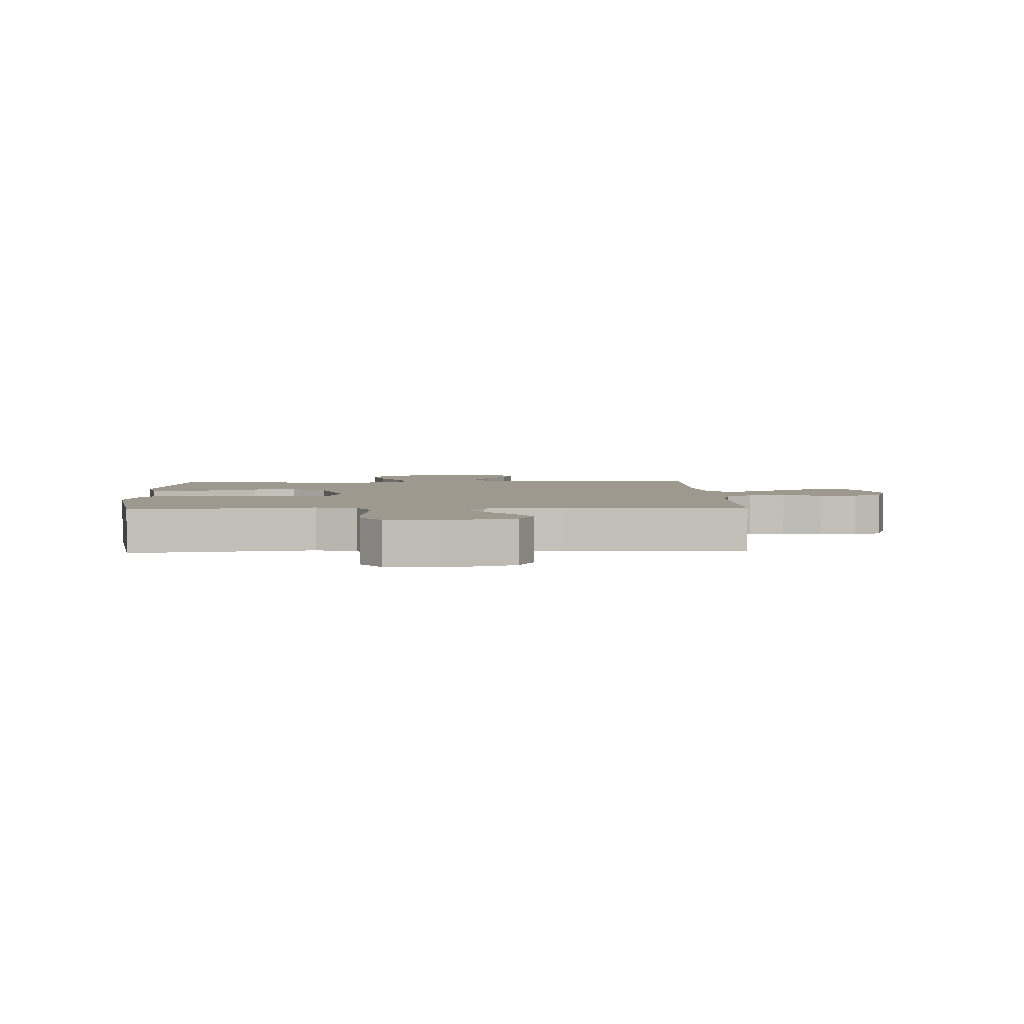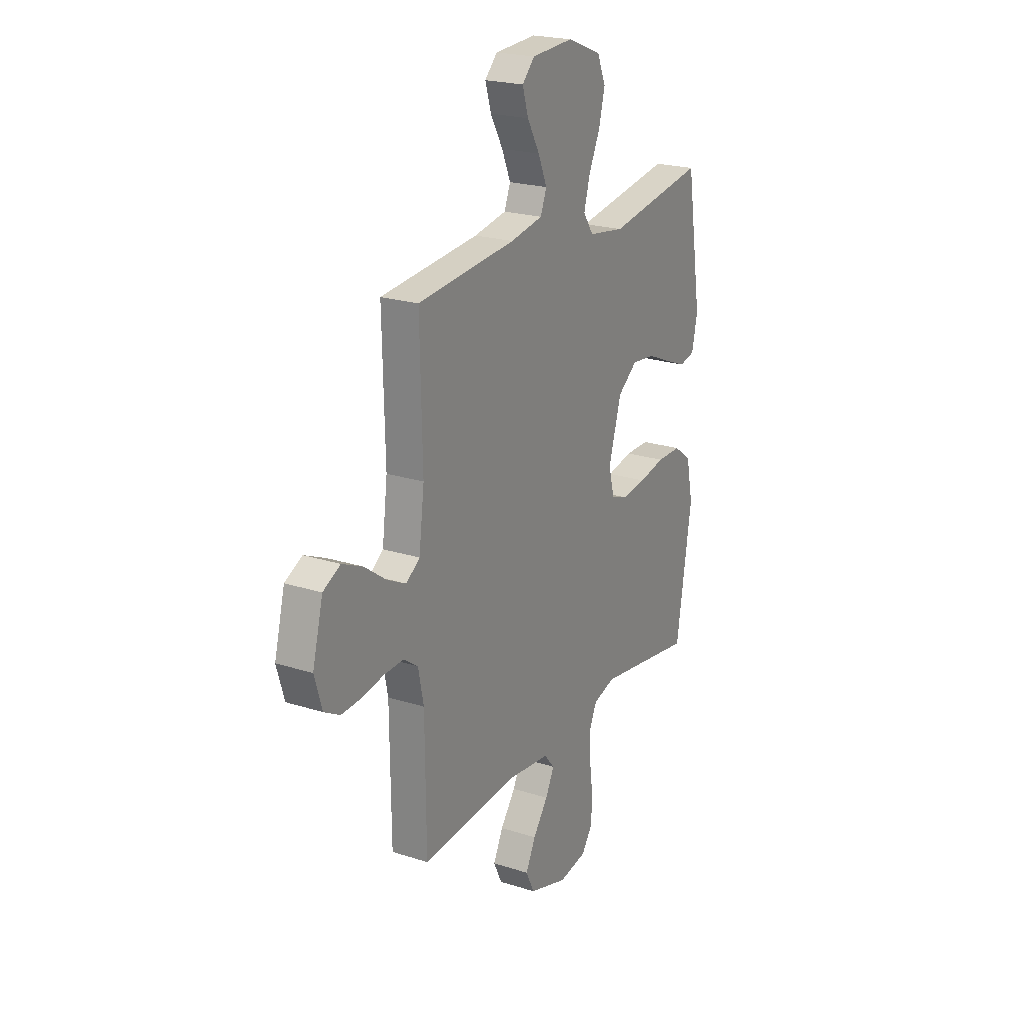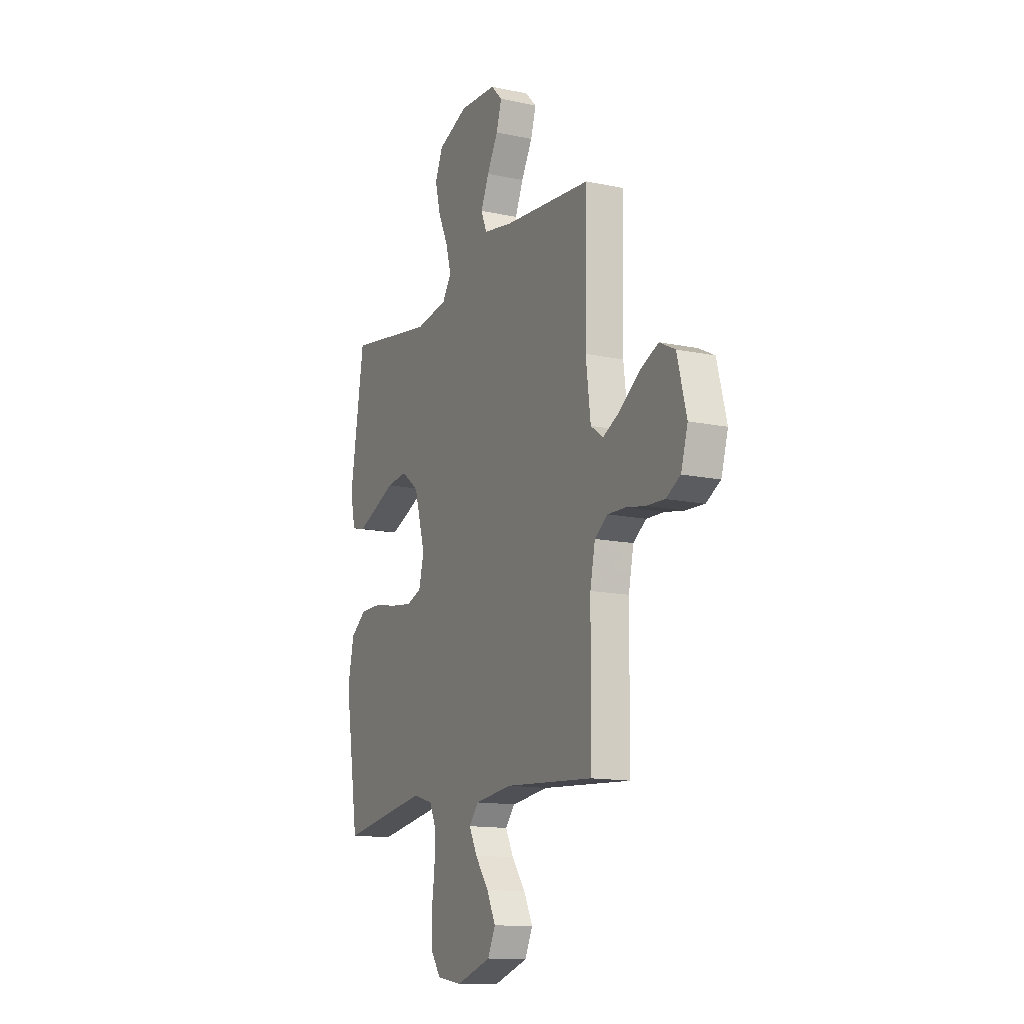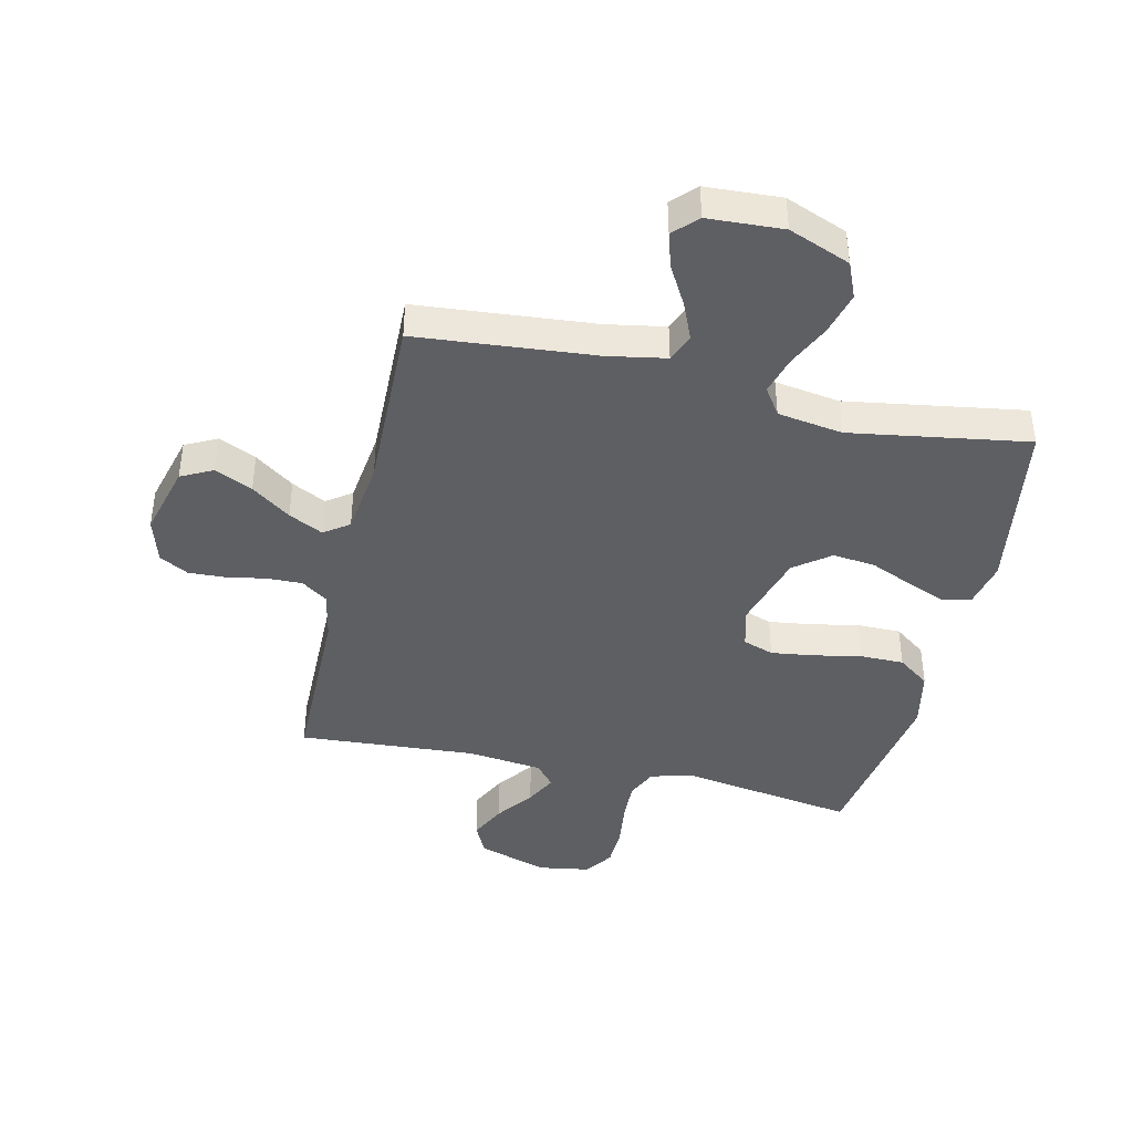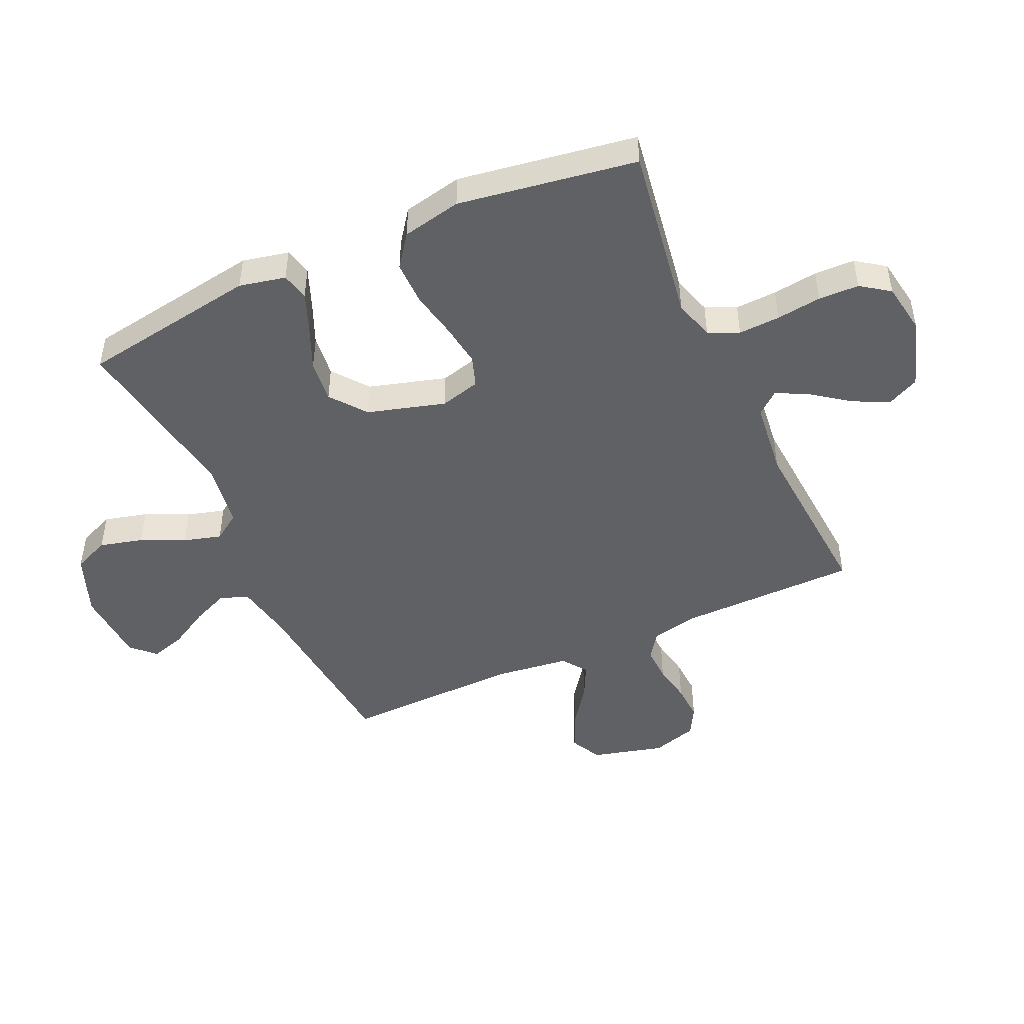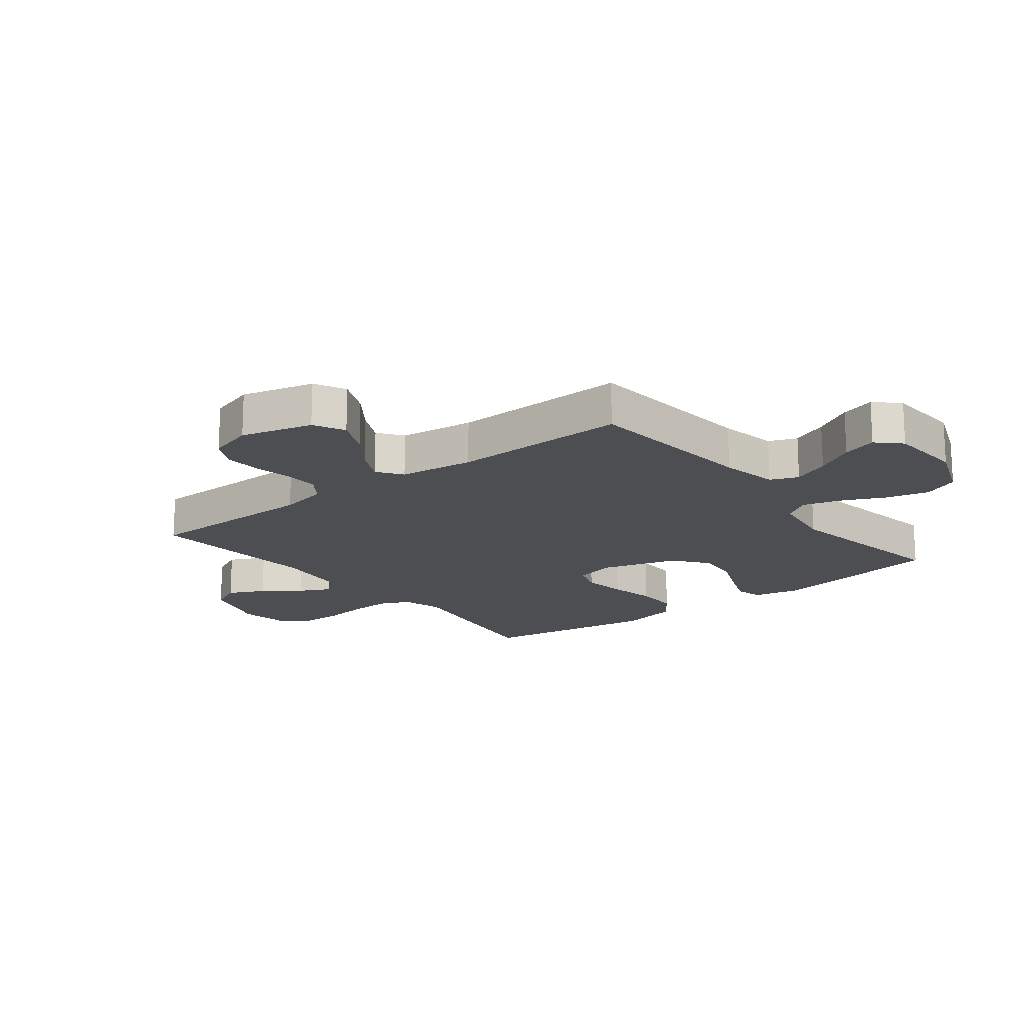
<metadata>
{"format":"obj","ext":"obj","renderer":"f3d","projection":"perspective","resolution":1024,"background":"white","views":[{"elev":3.3,"azim":177.8,"up":"+Y"},{"elev":22.2,"azim":-60.9,"up":"+Z"},{"elev":-13.6,"azim":-115.5,"up":"+Z"},{"elev":-41.7,"azim":-13.0,"up":"+Y"},{"elev":-47.1,"azim":114.5,"up":"+Y"},{"elev":-17.2,"azim":-51.8,"up":"+Y"}]}
</metadata>
<code>
v -0.5 0.07 -0.5
v -0.503 0.07 -0.2
v -0.52 0.07 -0.118
v -0.564 0.07 -0.087
v -0.624 0.07 -0.089
v -0.69 0.07 -0.101
v -0.752 0.07 -0.104
v -0.801 0.07 -0.077
v -0.824 0.07 0
v -0.792 0.07 0.122
v -0.739 0.07 0.149
v -0.675 0.07 0.12
v -0.609 0.07 0.072
v -0.551 0.07 0.043
v -0.509 0.07 0.073
v -0.493 0.07 0.2
v -0.5 0.07 0.5
v -0.2 0.07 0.527
v -0.101 0.07 0.545
v -0.082 0.07 0.592
v -0.109 0.07 0.655
v -0.147 0.07 0.722
v -0.165 0.07 0.781
v -0.127 0.07 0.82
v 0 0.07 0.827
v 0.104 0.07 0.786
v 0.13 0.07 0.725
v 0.111 0.07 0.652
v 0.077 0.07 0.579
v 0.059 0.07 0.515
v 0.09 0.07 0.469
v 0.2 0.07 0.452
v 0.5 0.07 0.5
v 0.548 0.07 0.2
v 0.531 0.07 0.122
v 0.484 0.07 0.111
v 0.419 0.07 0.137
v 0.345 0.07 0.169
v 0.273 0.07 0.177
v 0.213 0.07 0.131
v 0.175 0.07 0
v 0.193 0.07 -0.068
v 0.245 0.07 -0.086
v 0.318 0.07 -0.076
v 0.398 0.07 -0.06
v 0.472 0.07 -0.06
v 0.526 0.07 -0.1
v 0.547 0.07 -0.2
v 0.5 0.07 -0.5
v 0.2 0.07 -0.453
v 0.132 0.07 -0.473
v 0.109 0.07 -0.524
v 0.112 0.07 -0.594
v 0.122 0.07 -0.67
v 0.12 0.07 -0.738
v 0.086 0.07 -0.786
v 0 0.07 -0.8
v -0.118 0.07 -0.762
v -0.144 0.07 -0.708
v -0.114 0.07 -0.647
v -0.068 0.07 -0.585
v -0.041 0.07 -0.532
v -0.073 0.07 -0.494
v -0.2 0.07 -0.479
v -0.5 0 -0.5
v -0.503 0 -0.2
v -0.52 0 -0.118
v -0.564 0 -0.087
v -0.624 0 -0.089
v -0.69 0 -0.101
v -0.752 0 -0.104
v -0.801 0 -0.077
v -0.824 0 0
v -0.792 0 0.122
v -0.739 0 0.149
v -0.675 0 0.12
v -0.609 0 0.072
v -0.551 0 0.043
v -0.509 0 0.073
v -0.493 0 0.2
v -0.5 0 0.5
v -0.2 0 0.527
v -0.101 0 0.545
v -0.082 0 0.592
v -0.109 0 0.655
v -0.147 0 0.722
v -0.165 0 0.781
v -0.127 0 0.82
v 0 0 0.827
v 0.104 0 0.786
v 0.13 0 0.725
v 0.111 0 0.652
v 0.077 0 0.579
v 0.059 0 0.515
v 0.09 0 0.469
v 0.2 0 0.452
v 0.5 0 0.5
v 0.548 0 0.2
v 0.531 0 0.122
v 0.484 0 0.111
v 0.419 0 0.137
v 0.345 0 0.169
v 0.273 0 0.177
v 0.213 0 0.131
v 0.175 0 0
v 0.193 0 -0.068
v 0.245 0 -0.086
v 0.318 0 -0.076
v 0.398 0 -0.06
v 0.472 0 -0.06
v 0.526 0 -0.1
v 0.547 0 -0.2
v 0.5 0 -0.5
v 0.2 0 -0.453
v 0.132 0 -0.473
v 0.109 0 -0.524
v 0.112 0 -0.594
v 0.122 0 -0.67
v 0.12 0 -0.738
v 0.086 0 -0.786
v 0 0 -0.8
v -0.118 0 -0.762
v -0.144 0 -0.708
v -0.114 0 -0.647
v -0.068 0 -0.585
v -0.041 0 -0.532
v -0.073 0 -0.494
v -0.2 0 -0.479
f 59 60 61
f 58 59 61
f 57 58 61
f 56 57 61
f 55 56 61
f 54 55 61
f 53 54 61
f 52 53 61 62
f 51 52 62 63
f 48 49 50
f 47 48 50
f 46 47 50
f 45 46 50
f 44 45 50
f 51 63 64
f 50 51 64
f 44 50 64
f 43 44 64
f 36 37 38
f 35 36 38
f 34 35 38
f 33 34 38
f 32 33 38
f 31 32 38 39
f 30 31 39 40
f 27 28 29
f 26 27 29
f 25 26 29
f 24 25 29
f 23 24 29
f 22 23 29
f 21 22 29
f 20 21 29 30
f 30 40 41
f 20 30 41
f 19 20 41
f 16 17 18
f 19 41 42
f 18 19 42
f 16 18 42
f 15 16 42
f 11 12 13
f 10 11 13
f 9 10 13
f 8 9 13
f 7 8 13
f 6 7 13
f 5 6 13
f 4 5 13 14
f 64 1 2
f 43 64 2
f 42 43 2
f 14 15 42
f 4 14 42
f 3 4 42
f 2 3 42
f 125 124 123
f 125 123 122
f 125 122 121
f 125 121 120
f 125 120 119
f 125 119 118
f 125 118 117
f 126 125 117 116
f 127 126 116 115
f 114 113 112
f 114 112 111
f 114 111 110
f 114 110 109
f 114 109 108
f 128 127 115
f 128 115 114
f 128 114 108
f 128 108 107
f 102 101 100
f 102 100 99
f 102 99 98
f 102 98 97
f 102 97 96
f 103 102 96 95
f 104 103 95 94
f 93 92 91
f 93 91 90
f 93 90 89
f 93 89 88
f 93 88 87
f 93 87 86
f 93 86 85
f 94 93 85 84
f 105 104 94
f 105 94 84
f 105 84 83
f 82 81 80
f 106 105 83
f 106 83 82
f 106 82 80
f 106 80 79
f 77 76 75
f 77 75 74
f 77 74 73
f 77 73 72
f 77 72 71
f 77 71 70
f 77 70 69
f 78 77 69 68
f 66 65 128
f 66 128 107
f 66 107 106
f 106 79 78
f 106 78 68
f 106 68 67
f 106 67 66
f 1 65 66 2
f 2 66 67 3
f 3 67 68 4
f 4 68 69 5
f 5 69 70 6
f 6 70 71 7
f 7 71 72 8
f 8 72 73 9
f 9 73 74 10
f 10 74 75 11
f 11 75 76 12
f 12 76 77 13
f 13 77 78 14
f 14 78 79 15
f 15 79 80 16
f 16 80 81 17
f 17 81 82 18
f 18 82 83 19
f 19 83 84 20
f 20 84 85 21
f 21 85 86 22
f 22 86 87 23
f 23 87 88 24
f 24 88 89 25
f 25 89 90 26
f 26 90 91 27
f 27 91 92 28
f 28 92 93 29
f 29 93 94 30
f 30 94 95 31
f 31 95 96 32
f 32 96 97 33
f 33 97 98 34
f 34 98 99 35
f 35 99 100 36
f 36 100 101 37
f 37 101 102 38
f 38 102 103 39
f 39 103 104 40
f 40 104 105 41
f 41 105 106 42
f 42 106 107 43
f 43 107 108 44
f 44 108 109 45
f 45 109 110 46
f 46 110 111 47
f 47 111 112 48
f 48 112 113 49
f 49 113 114 50
f 50 114 115 51
f 51 115 116 52
f 52 116 117 53
f 53 117 118 54
f 54 118 119 55
f 55 119 120 56
f 56 120 121 57
f 57 121 122 58
f 58 122 123 59
f 59 123 124 60
f 60 124 125 61
f 61 125 126 62
f 62 126 127 63
f 63 127 128 64
f 64 128 65 1

</code>
